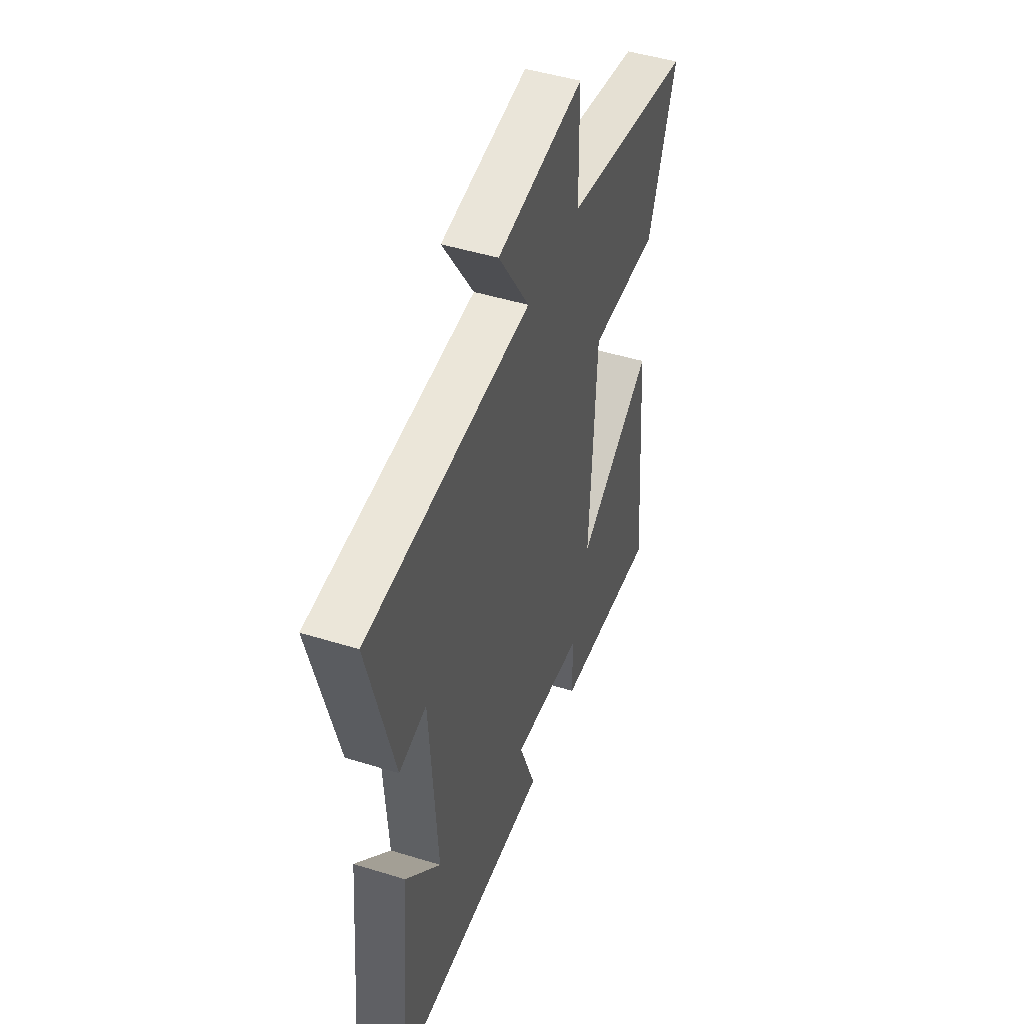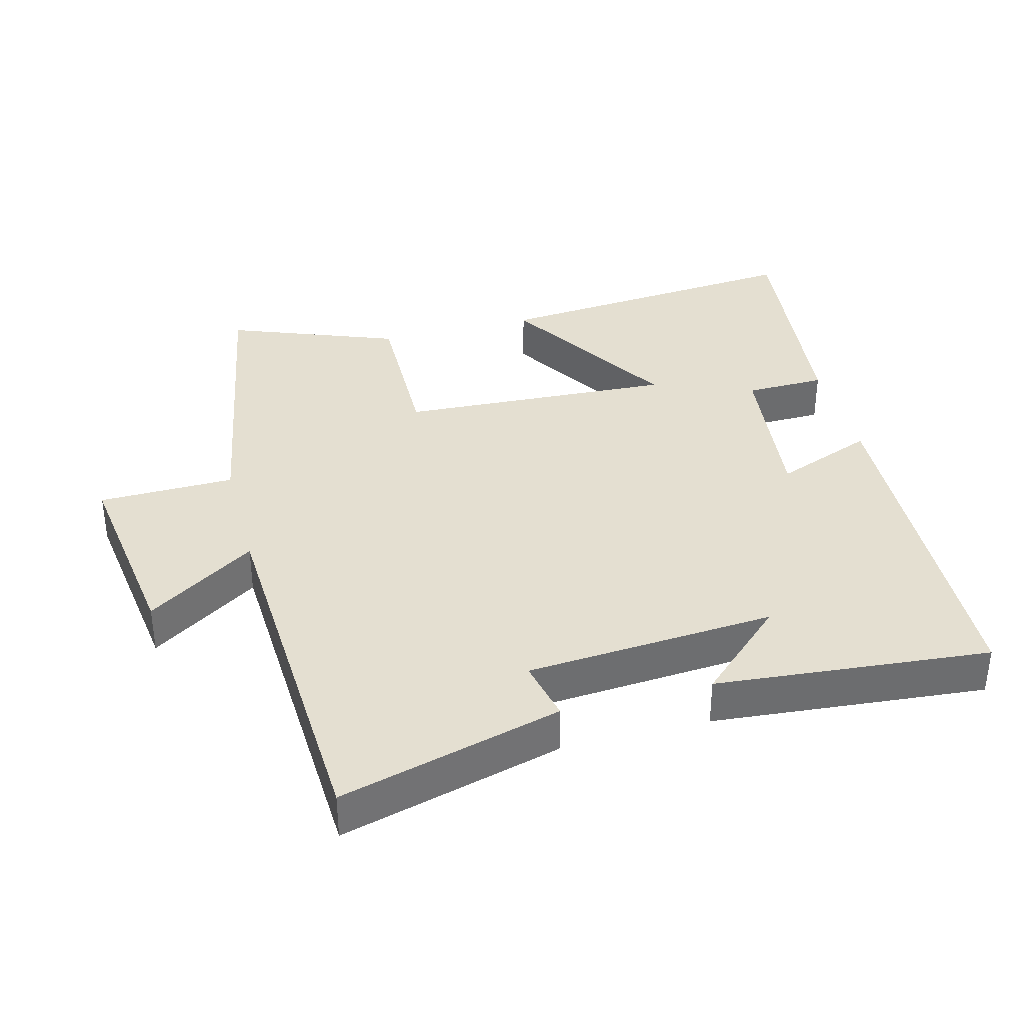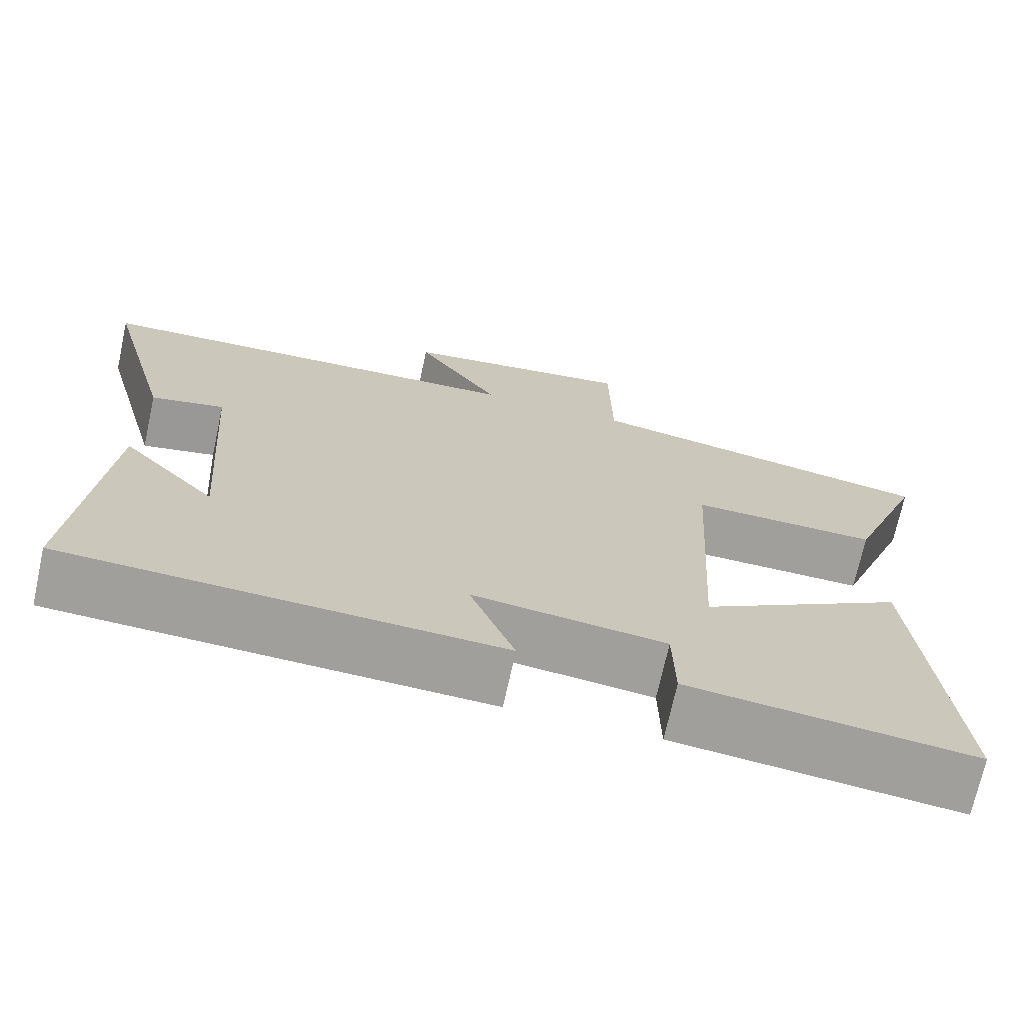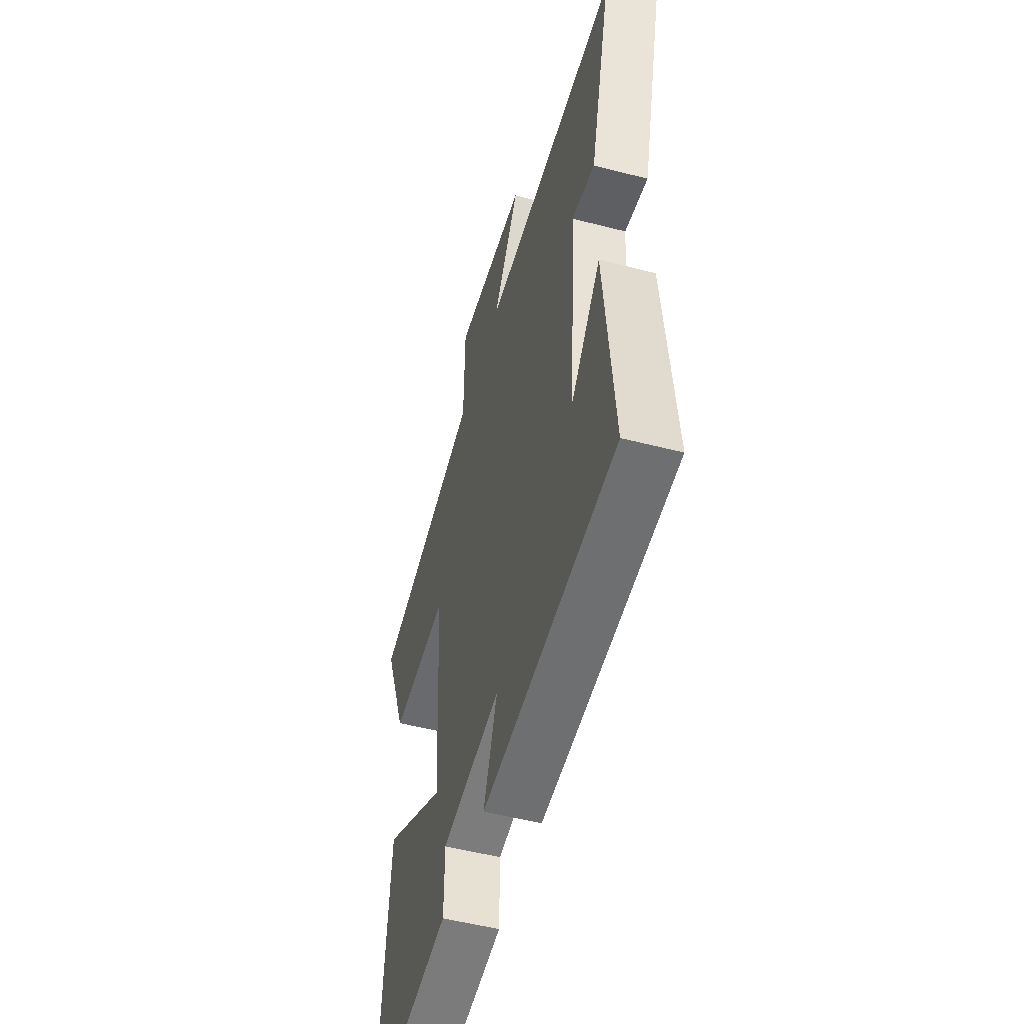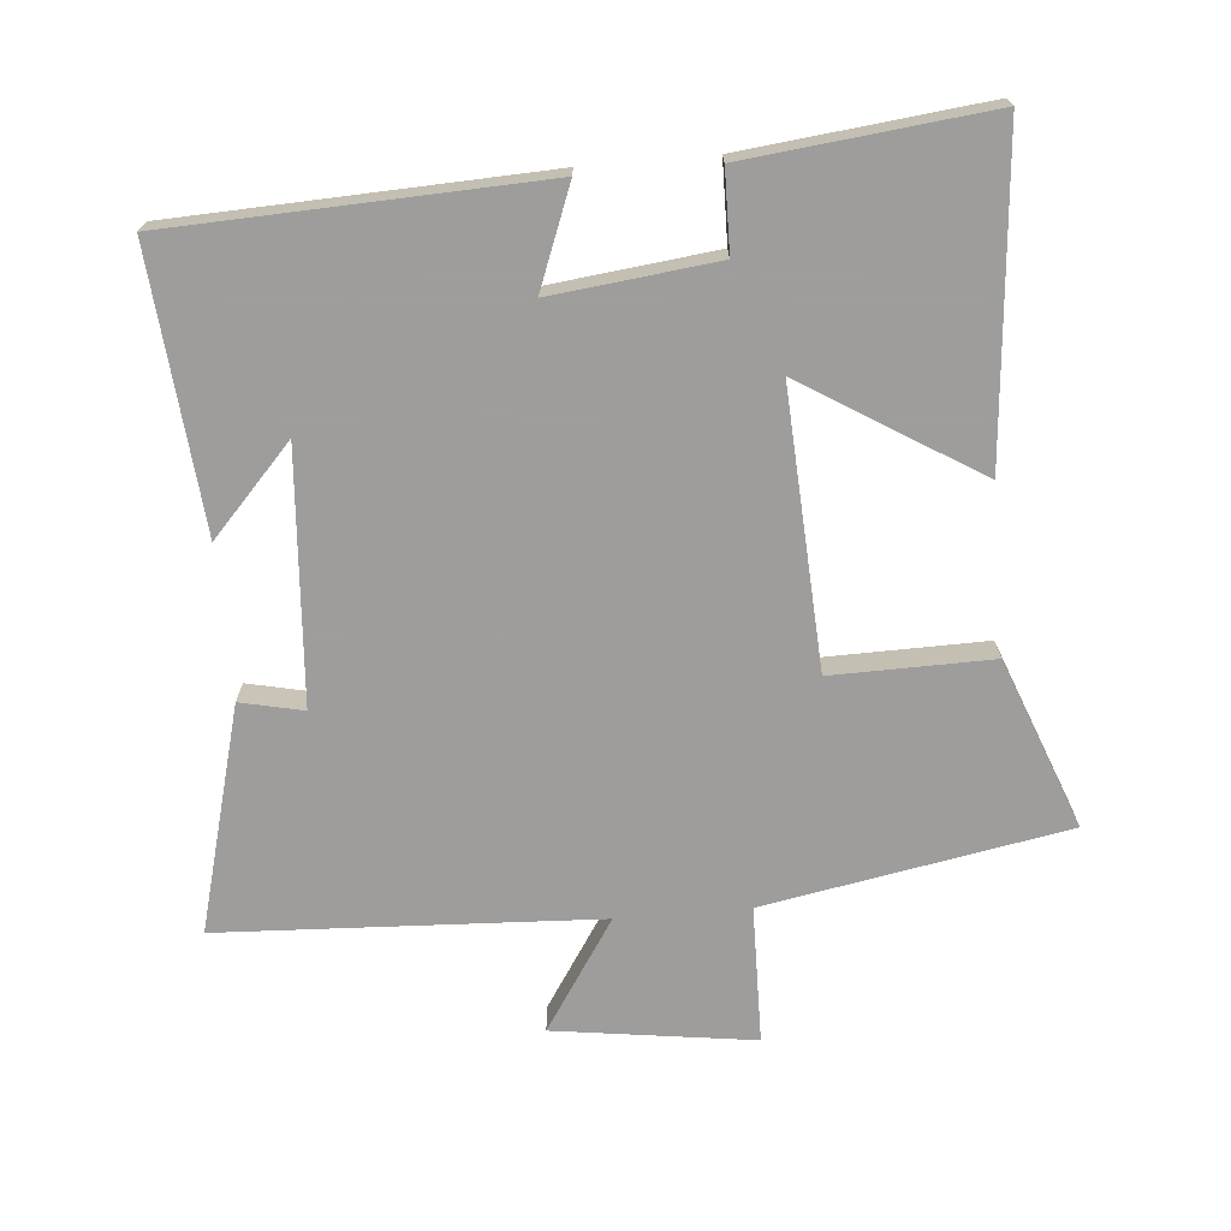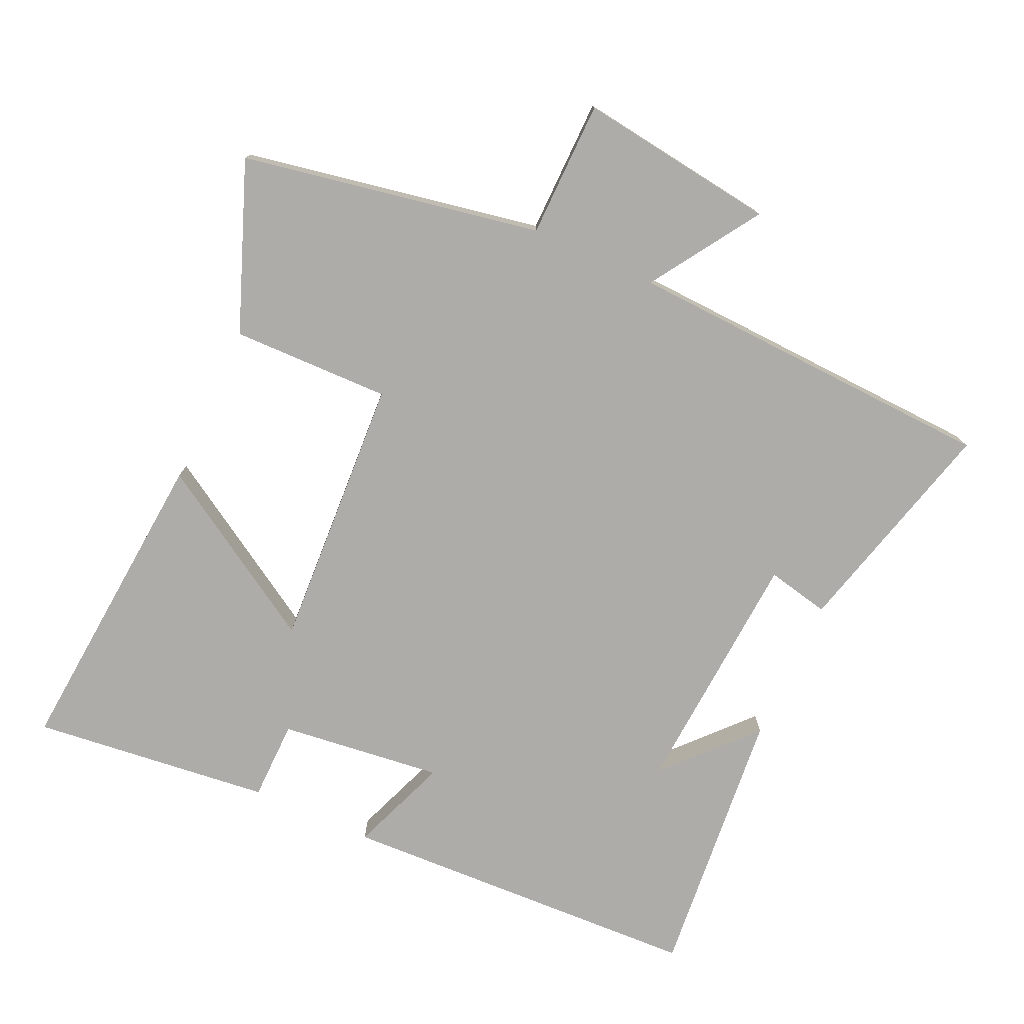
<metadata>
{"format":"obj","ext":"obj","renderer":"f3d","projection":"perspective","resolution":1024,"background":"white","views":[{"elev":46.9,"azim":109.4,"up":"+Z"},{"elev":36.6,"azim":75.2,"up":"+Y"},{"elev":-71.1,"azim":167.7,"up":"+Z"},{"elev":-52.2,"azim":74.4,"up":"+Z"},{"elev":-70.7,"azim":-175.1,"up":"+Y"},{"elev":-76.6,"azim":-24.4,"up":"+Y"}]}
</metadata>
<code>
v 0.587 0.07 0.474
v 0.5 0.07 0.146
v 0.408 0.07 0.166
v 0.382 0.07 -0.202
v 0.5 0.07 -0.074
v 0.537 0.07 -0.478
v -0.001 0.07 -0.5
v 0.055 0.07 -0.354
v -0.185 0.07 -0.382
v -0.187 0.07 -0.5
v -0.54 0.07 -0.539
v -0.5 0.07 -0.071
v -0.244 0.07 -0.229
v -0.266 0.07 0.175
v -0.5 0.07 0.171
v -0.595 0.07 0.419
v -0.154 0.07 0.5
v -0.151 0.07 0.701
v 0.141 0.07 0.661
v 0.036 0.07 0.5
v 0.587 0 0.474
v 0.5 0 0.146
v 0.408 0 0.166
v 0.382 0 -0.202
v 0.5 0 -0.074
v 0.537 0 -0.478
v -0.001 0 -0.5
v 0.055 0 -0.354
v -0.185 0 -0.382
v -0.187 0 -0.5
v -0.54 0 -0.539
v -0.5 0 -0.071
v -0.244 0 -0.229
v -0.266 0 0.175
v -0.5 0 0.171
v -0.595 0 0.419
v -0.154 0 0.5
v -0.151 0 0.701
v 0.141 0 0.661
v 0.036 0 0.5
f 17 18 19 20
f 17 20 1
f 16 17 1
f 15 16 1
f 14 15 1
f 13 14 1
f 11 12 13
f 10 11 13
f 9 10 13
f 8 9 13 1
f 4 5 6
f 4 6 7 8
f 1 2 3
f 8 1 3
f 3 4 8
f 40 39 38 37
f 21 40 37
f 21 37 36
f 21 36 35
f 21 35 34
f 21 34 33
f 33 32 31
f 33 31 30
f 33 30 29
f 21 33 29 28
f 26 25 24
f 28 27 26 24
f 23 22 21
f 23 21 28
f 28 24 23
f 1 21 22 2
f 2 22 23 3
f 3 23 24 4
f 4 24 25 5
f 5 25 26 6
f 6 26 27 7
f 7 27 28 8
f 8 28 29 9
f 9 29 30 10
f 10 30 31 11
f 11 31 32 12
f 12 32 33 13
f 13 33 34 14
f 14 34 35 15
f 15 35 36 16
f 16 36 37 17
f 17 37 38 18
f 18 38 39 19
f 19 39 40 20
f 20 40 21 1

</code>
